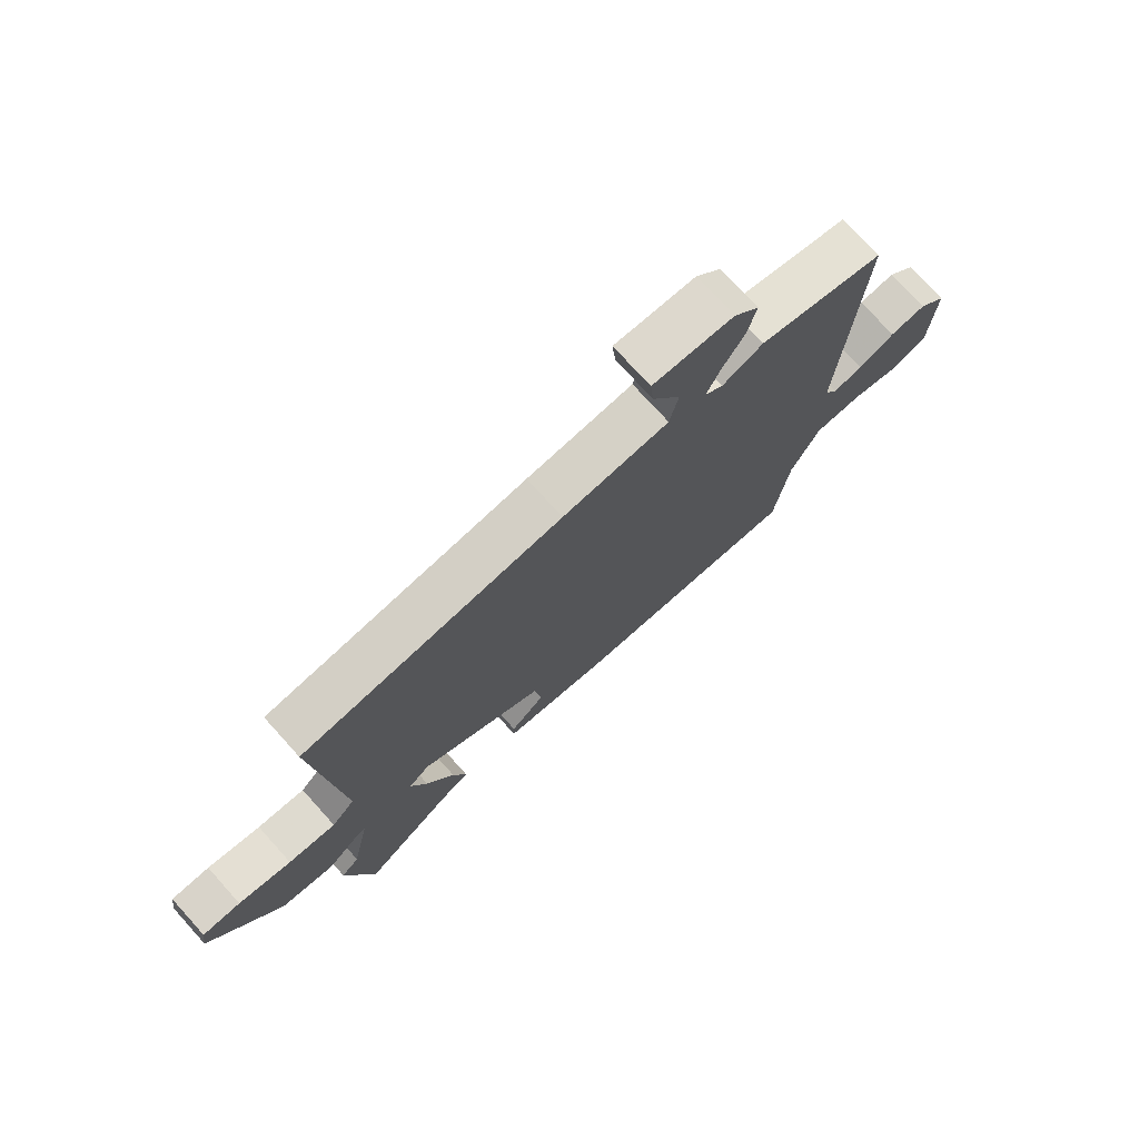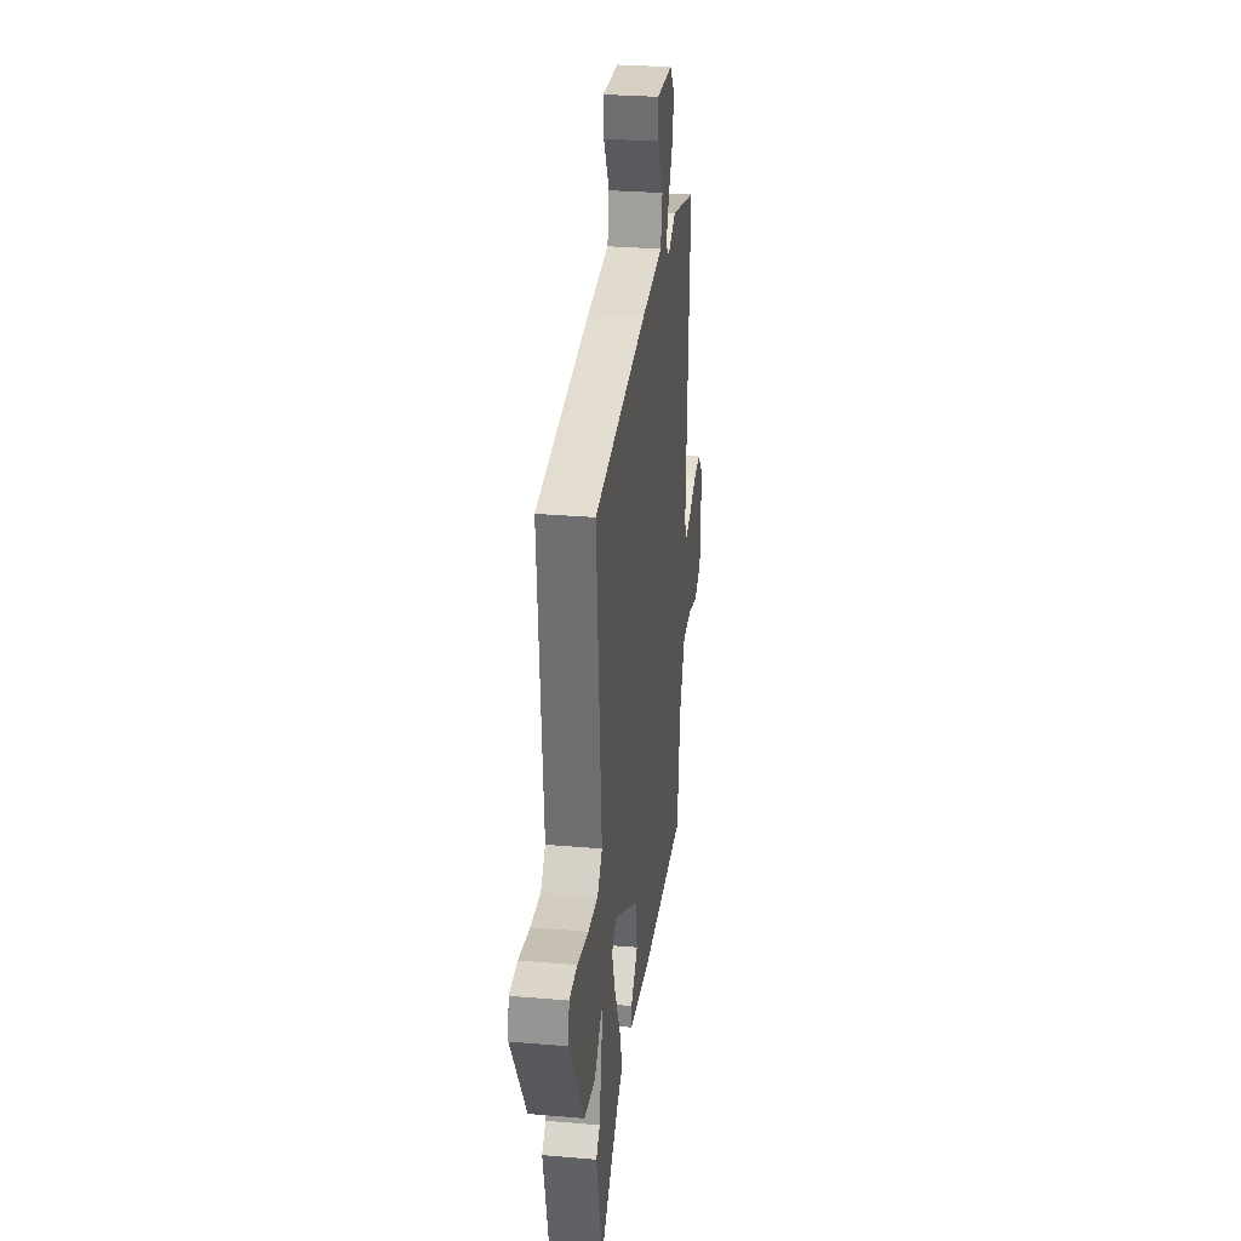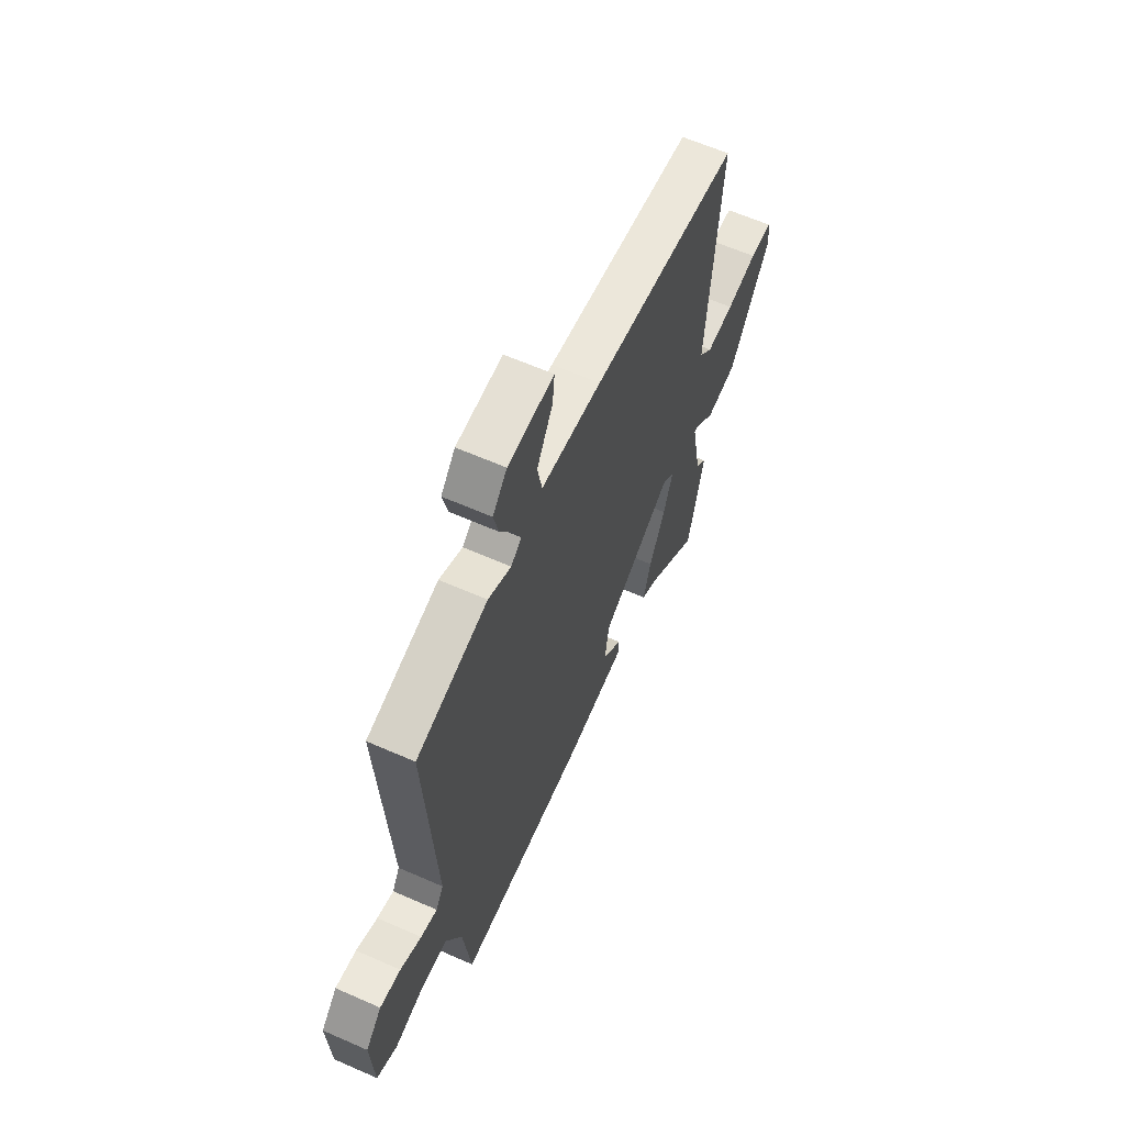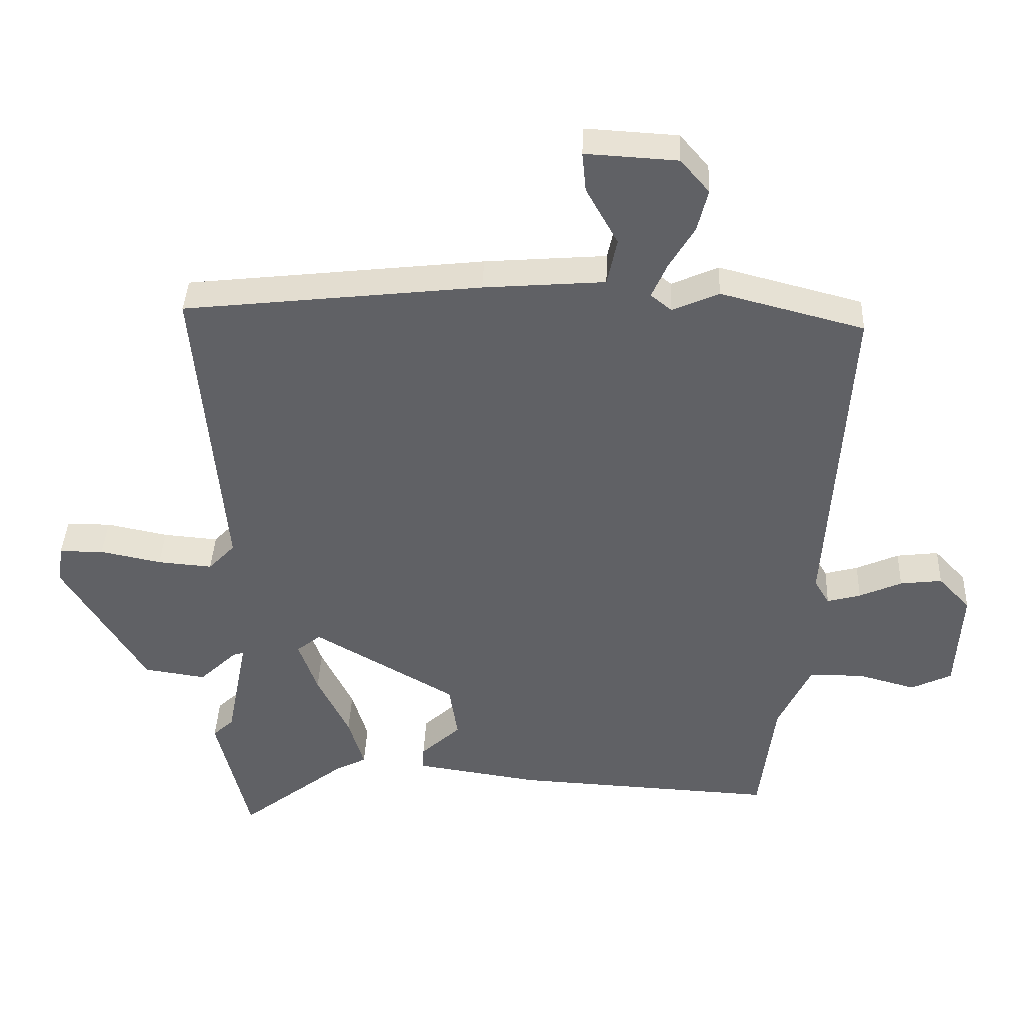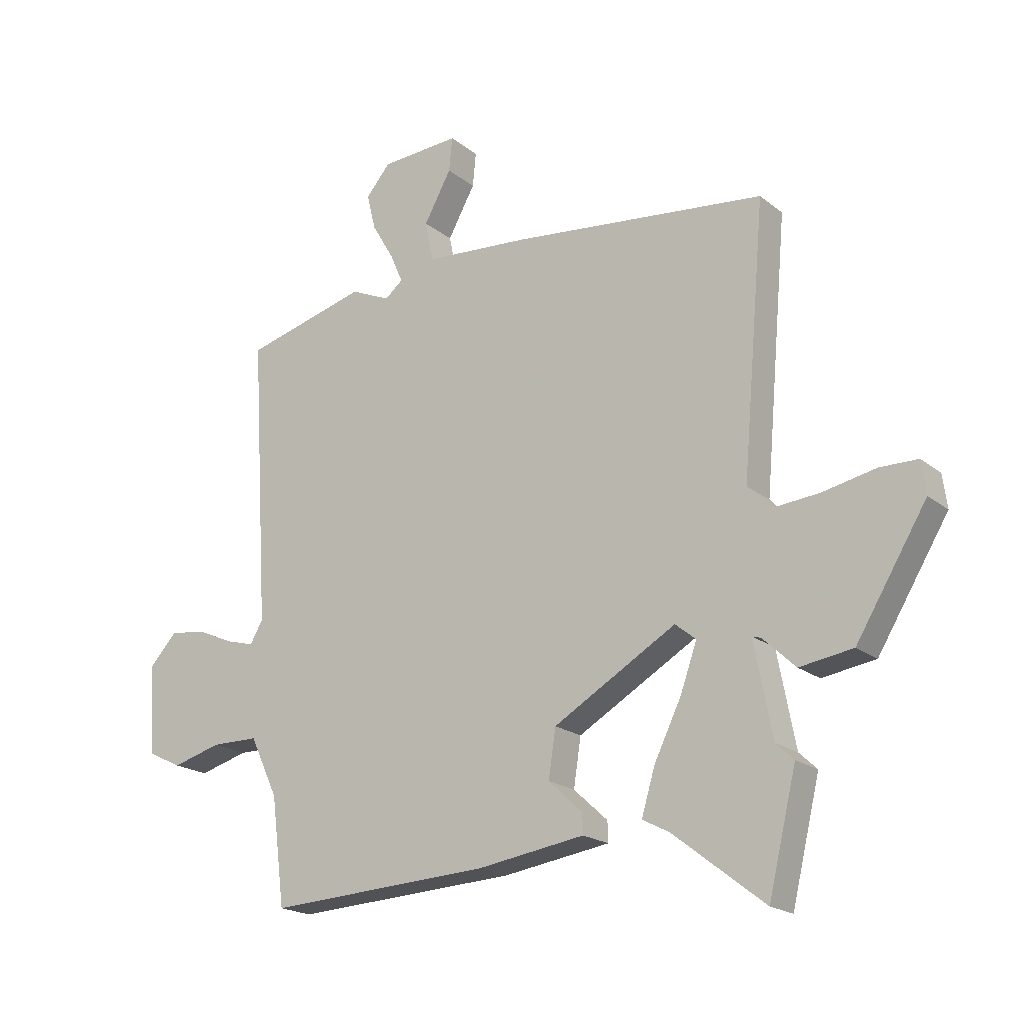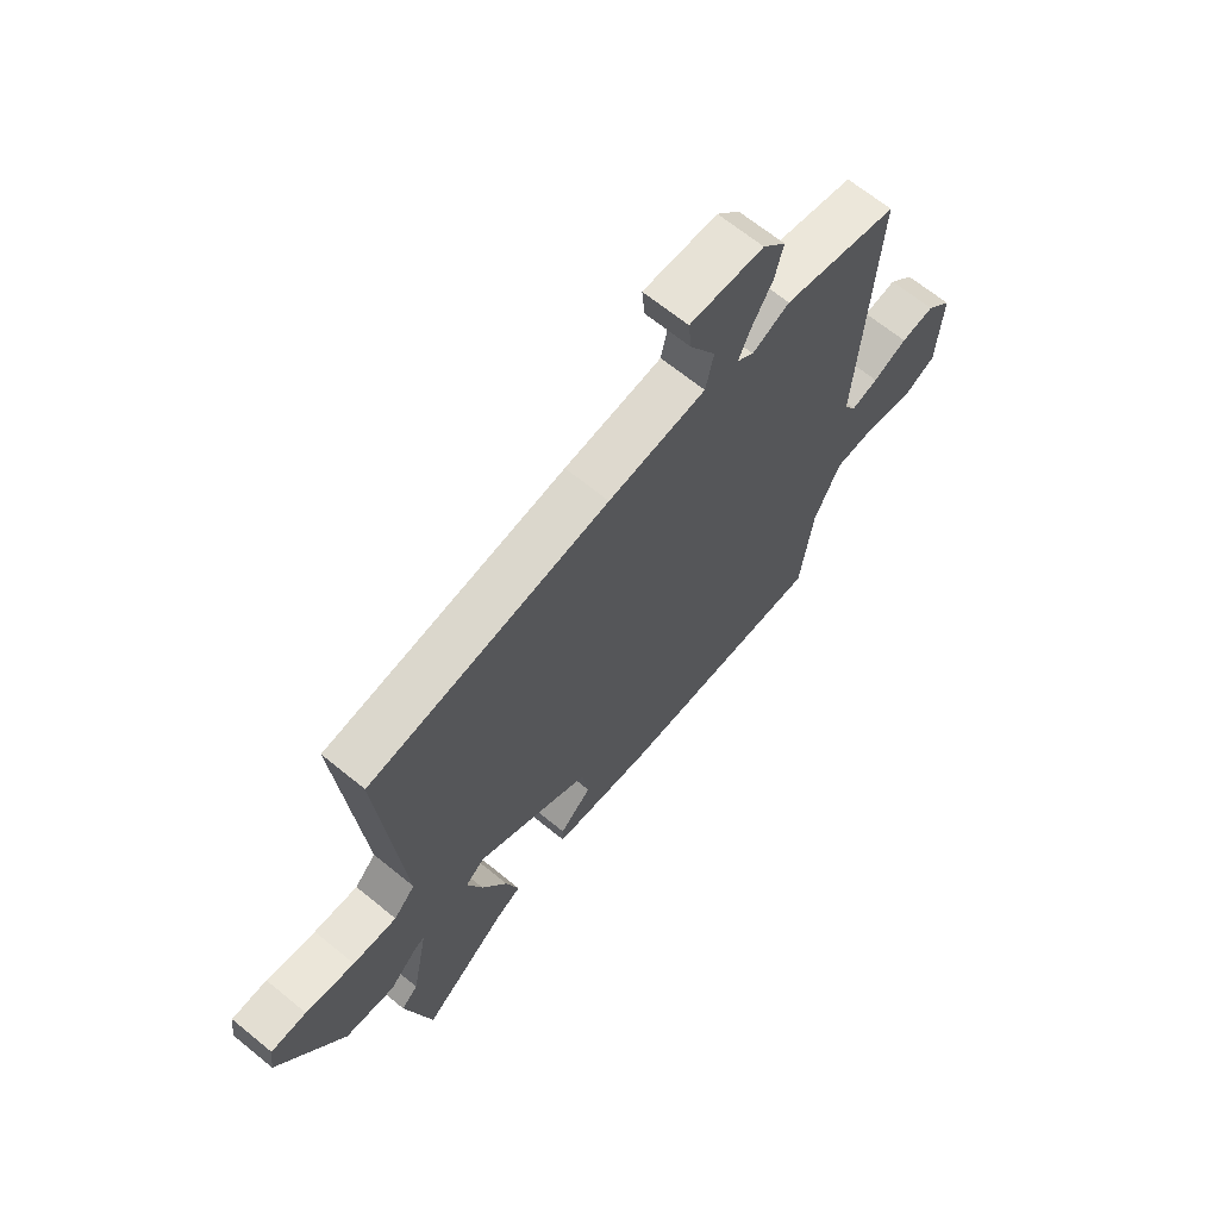
<metadata>
{"format":"obj","ext":"obj","renderer":"f3d","projection":"perspective","resolution":1024,"background":"white","views":[{"elev":74.9,"azim":137.9,"up":"+Z"},{"elev":29.2,"azim":97.2,"up":"+Z"},{"elev":62.1,"azim":-65.9,"up":"+Z"},{"elev":39.7,"azim":-177.6,"up":"+Z"},{"elev":-19.6,"azim":35.1,"up":"+Z"},{"elev":66.8,"azim":129.3,"up":"+Z"}]}
</metadata>
<code>
v 0.5 0.07 0.498
v 0.458 0.07 0.022
v 0.499 0.07 -0.021
v 0.583 0.07 -0.014
v 0.677 0.07 0.005
v 0.745 0.07 0.004
v 0.753 0.07 -0.055
v 0.627 0.07 -0.26
v 0.532 0.07 -0.274
v 0.474 0.07 -0.219
v 0.458 0.07 -0.214
v 0.49 0.07 -0.38
v 0.522 0.07 -0.41
v 0.472 0.07 -0.616
v 0.309 0.07 -0.489
v 0.261 0.07 -0.464
v 0.285 0.07 -0.384
v 0.334 0.07 -0.284
v 0.363 0.07 -0.202
v 0.326 0.07 -0.172
v 0.107 0.07 -0.298
v 0.094 0.07 -0.383
v 0.155 0.07 -0.439
v 0.156 0.07 -0.475
v -0.035 0.07 -0.503
v -0.435 0.07 -0.523
v -0.459 0.07 -0.333
v -0.509 0.07 -0.227
v -0.593 0.07 -0.226
v -0.681 0.07 -0.25
v -0.743 0.07 -0.22
v -0.752 0.07 -0.06
v -0.703 0.07 -0.008
v -0.639 0.07 -0.016
v -0.574 0.07 -0.045
v -0.523 0.07 -0.059
v -0.5 0.07 -0.02
v -0.532 0.07 0.492
v -0.312 0.07 0.549
v -0.241 0.07 0.517
v -0.209 0.07 0.543
v -0.232 0.07 0.596
v -0.271 0.07 0.662
v -0.287 0.07 0.727
v -0.243 0.07 0.778
v -0.102 0.07 0.786
v -0.108 0.07 0.725
v -0.157 0.07 0.637
v -0.142 0.07 0.565
v 0.044 0.07 0.55
v 0.5 0 0.498
v 0.458 0 0.022
v 0.499 0 -0.021
v 0.583 0 -0.014
v 0.677 0 0.005
v 0.745 0 0.004
v 0.753 0 -0.055
v 0.627 0 -0.26
v 0.532 0 -0.274
v 0.474 0 -0.219
v 0.458 0 -0.214
v 0.49 0 -0.38
v 0.522 0 -0.41
v 0.472 0 -0.616
v 0.309 0 -0.489
v 0.261 0 -0.464
v 0.285 0 -0.384
v 0.334 0 -0.284
v 0.363 0 -0.202
v 0.326 0 -0.172
v 0.107 0 -0.298
v 0.094 0 -0.383
v 0.155 0 -0.439
v 0.156 0 -0.475
v -0.035 0 -0.503
v -0.435 0 -0.523
v -0.459 0 -0.333
v -0.509 0 -0.227
v -0.593 0 -0.226
v -0.681 0 -0.25
v -0.743 0 -0.22
v -0.752 0 -0.06
v -0.703 0 -0.008
v -0.639 0 -0.016
v -0.574 0 -0.045
v -0.523 0 -0.059
v -0.5 0 -0.02
v -0.532 0 0.492
v -0.312 0 0.549
v -0.241 0 0.517
v -0.209 0 0.543
v -0.232 0 0.596
v -0.271 0 0.662
v -0.287 0 0.727
v -0.243 0 0.778
v -0.102 0 0.786
v -0.108 0 0.725
v -0.157 0 0.637
v -0.142 0 0.565
v 0.044 0 0.55
f 49 50 1 2
f 46 47 48
f 45 46 48
f 44 45 48
f 43 44 48
f 42 43 48
f 41 42 48 49
f 49 2 3
f 41 49 3
f 40 41 3
f 39 40 3
f 38 39 3
f 37 38 3
f 33 34 35
f 32 33 35
f 31 32 35
f 30 31 35
f 29 30 35
f 28 29 35 36
f 36 37 3
f 28 36 3
f 27 28 3
f 25 26 27
f 24 25 27
f 23 24 27
f 22 23 27
f 15 16 17 18
f 14 15 18
f 13 14 18
f 12 13 18
f 11 12 18 19
f 8 9 10
f 7 8 10
f 6 7 10
f 5 6 10
f 4 5 10
f 4 10 11
f 11 19 20
f 4 11 20
f 3 4 20
f 21 22 27
f 3 20 21 27
f 52 51 100 99
f 98 97 96
f 98 96 95
f 98 95 94
f 98 94 93
f 98 93 92
f 99 98 92 91
f 53 52 99
f 53 99 91
f 53 91 90
f 53 90 89
f 53 89 88
f 53 88 87
f 85 84 83
f 85 83 82
f 85 82 81
f 85 81 80
f 85 80 79
f 86 85 79 78
f 53 87 86
f 53 86 78
f 53 78 77
f 77 76 75
f 77 75 74
f 77 74 73
f 77 73 72
f 68 67 66 65
f 68 65 64
f 68 64 63
f 68 63 62
f 69 68 62 61
f 60 59 58
f 60 58 57
f 60 57 56
f 60 56 55
f 60 55 54
f 61 60 54
f 70 69 61
f 70 61 54
f 70 54 53
f 77 72 71
f 77 71 70 53
f 1 51 52 2
f 2 52 53 3
f 3 53 54 4
f 4 54 55 5
f 5 55 56 6
f 6 56 57 7
f 7 57 58 8
f 8 58 59 9
f 9 59 60 10
f 10 60 61 11
f 11 61 62 12
f 12 62 63 13
f 13 63 64 14
f 14 64 65 15
f 15 65 66 16
f 16 66 67 17
f 17 67 68 18
f 18 68 69 19
f 19 69 70 20
f 20 70 71 21
f 21 71 72 22
f 22 72 73 23
f 23 73 74 24
f 24 74 75 25
f 25 75 76 26
f 26 76 77 27
f 27 77 78 28
f 28 78 79 29
f 29 79 80 30
f 30 80 81 31
f 31 81 82 32
f 32 82 83 33
f 33 83 84 34
f 34 84 85 35
f 35 85 86 36
f 36 86 87 37
f 37 87 88 38
f 38 88 89 39
f 39 89 90 40
f 40 90 91 41
f 41 91 92 42
f 42 92 93 43
f 43 93 94 44
f 44 94 95 45
f 45 95 96 46
f 46 96 97 47
f 47 97 98 48
f 48 98 99 49
f 49 99 100 50
f 50 100 51 1

</code>
